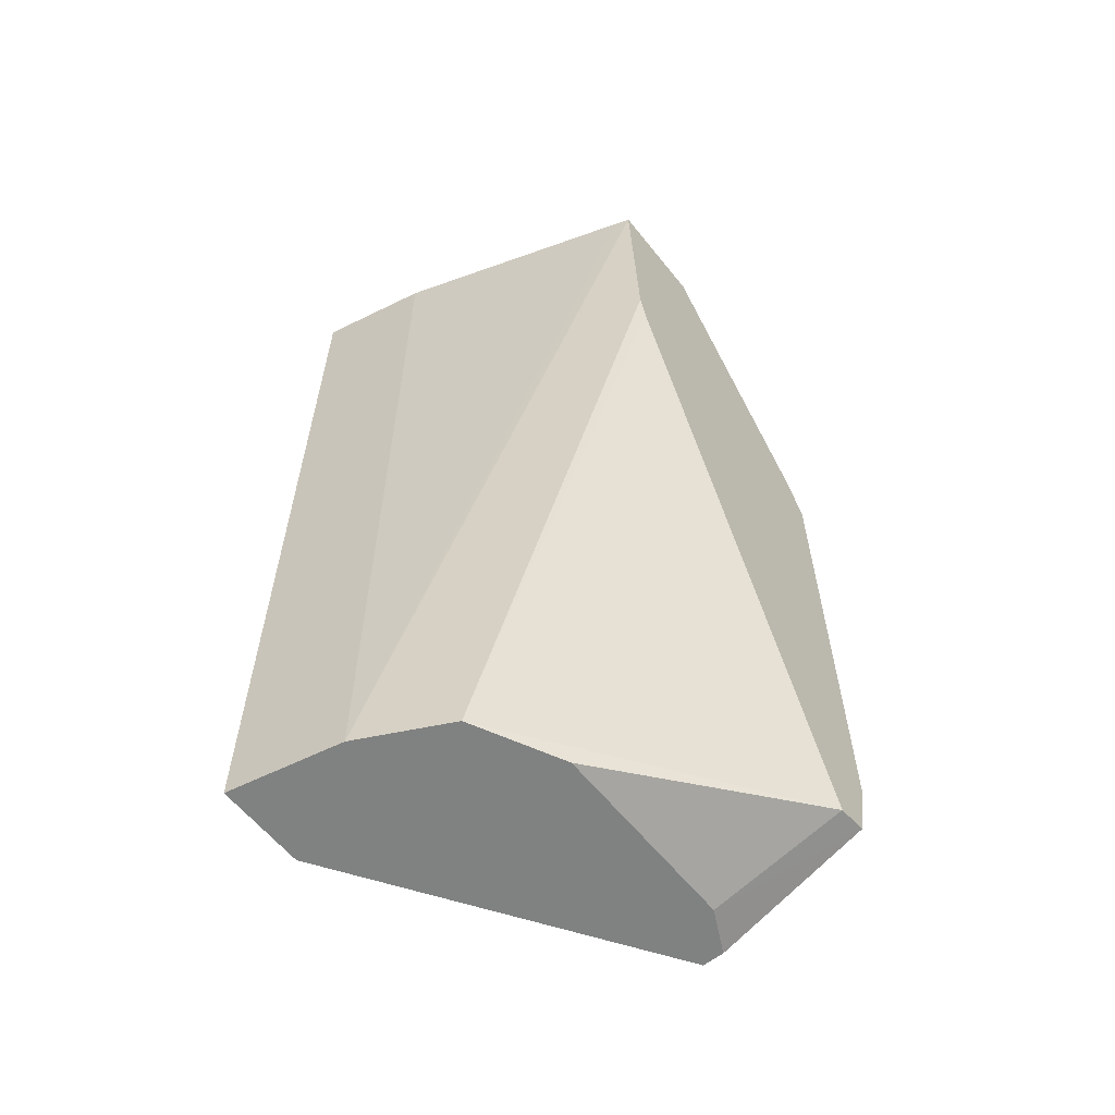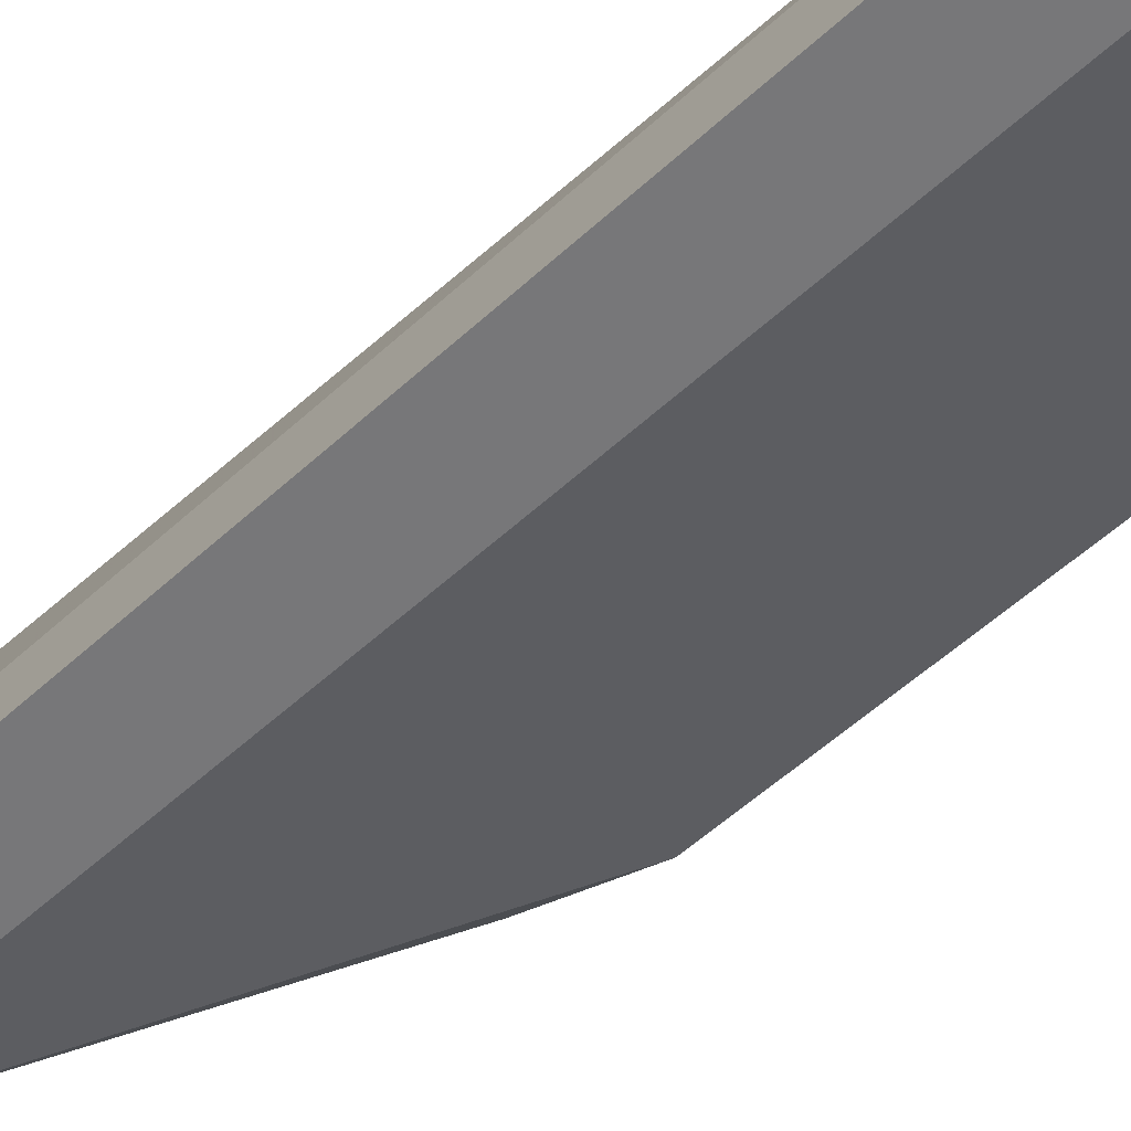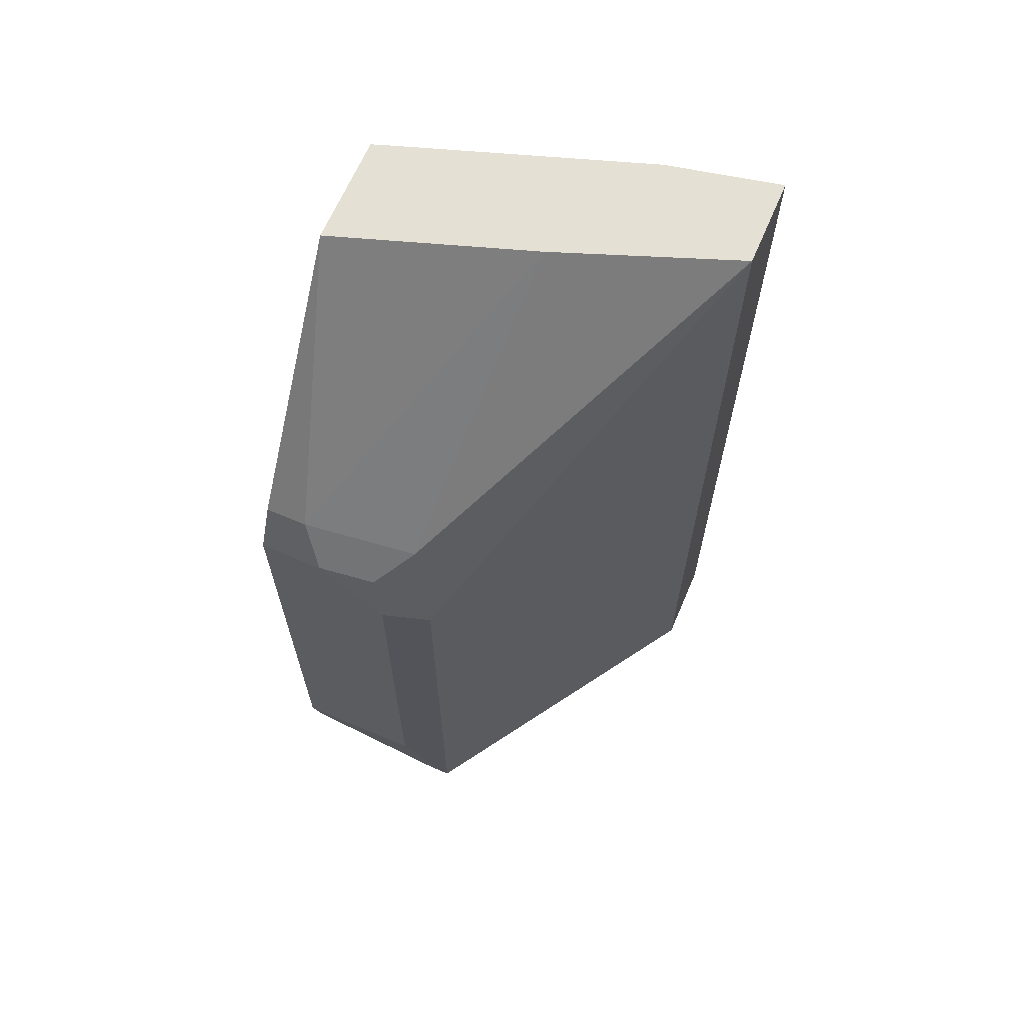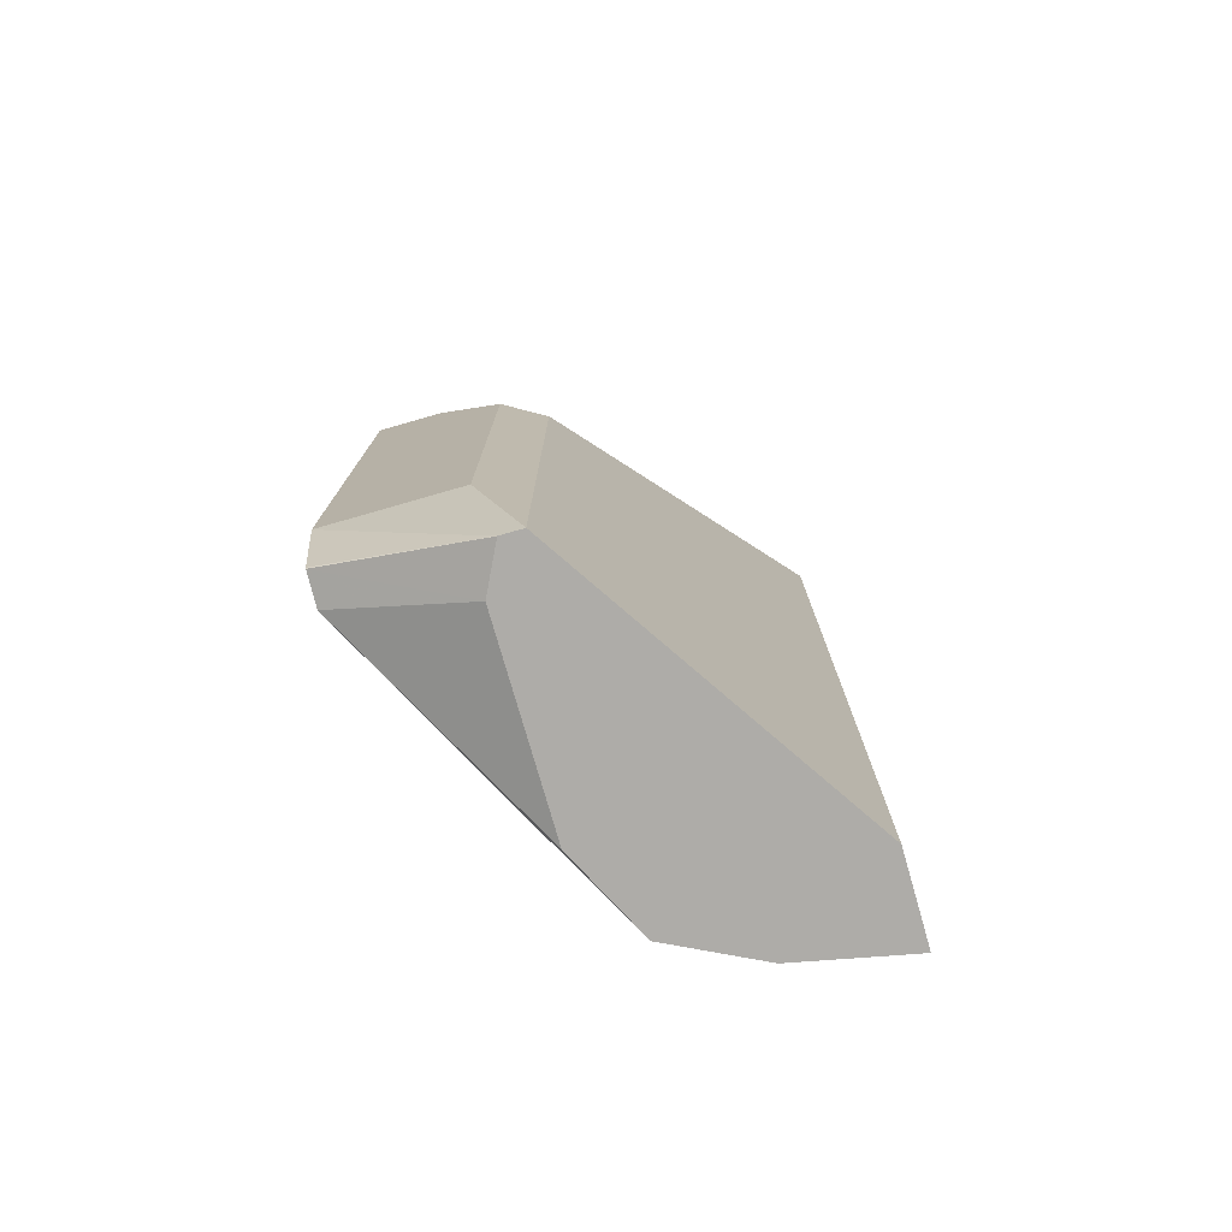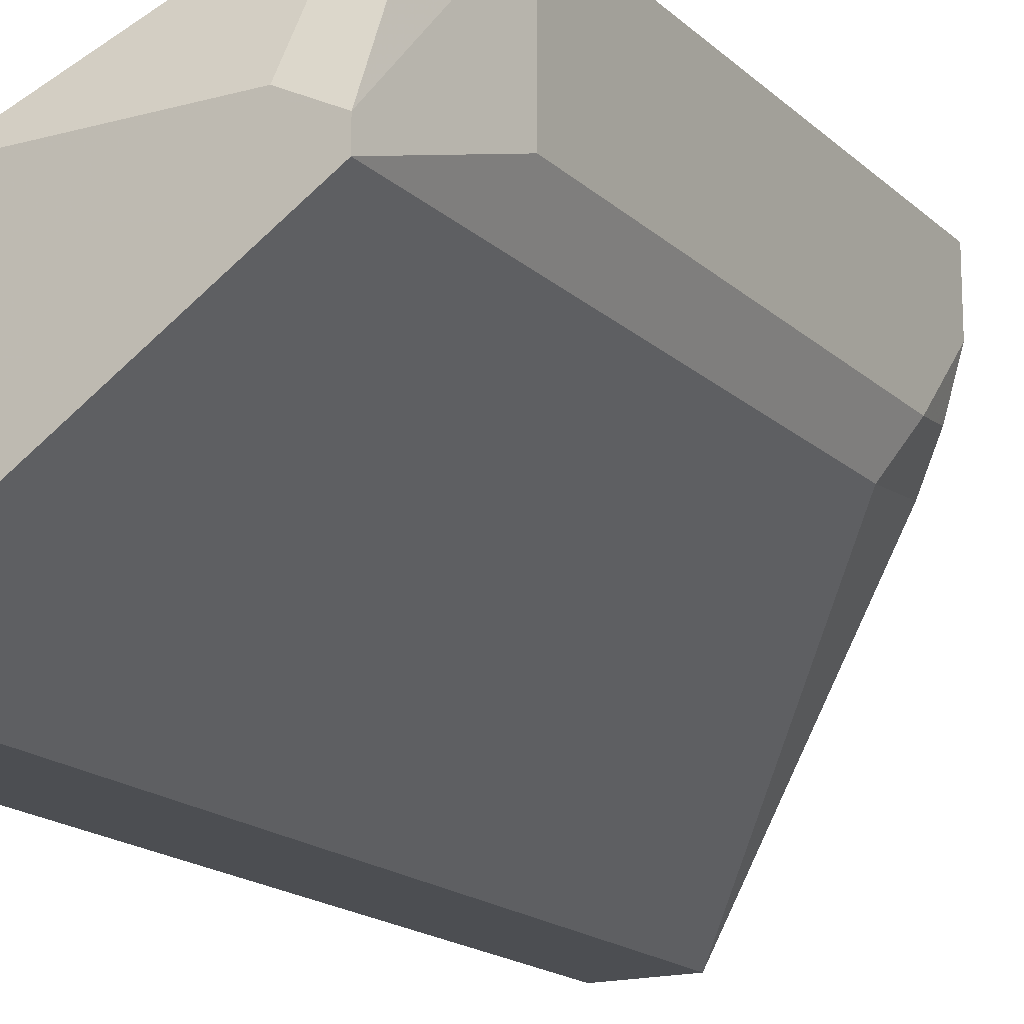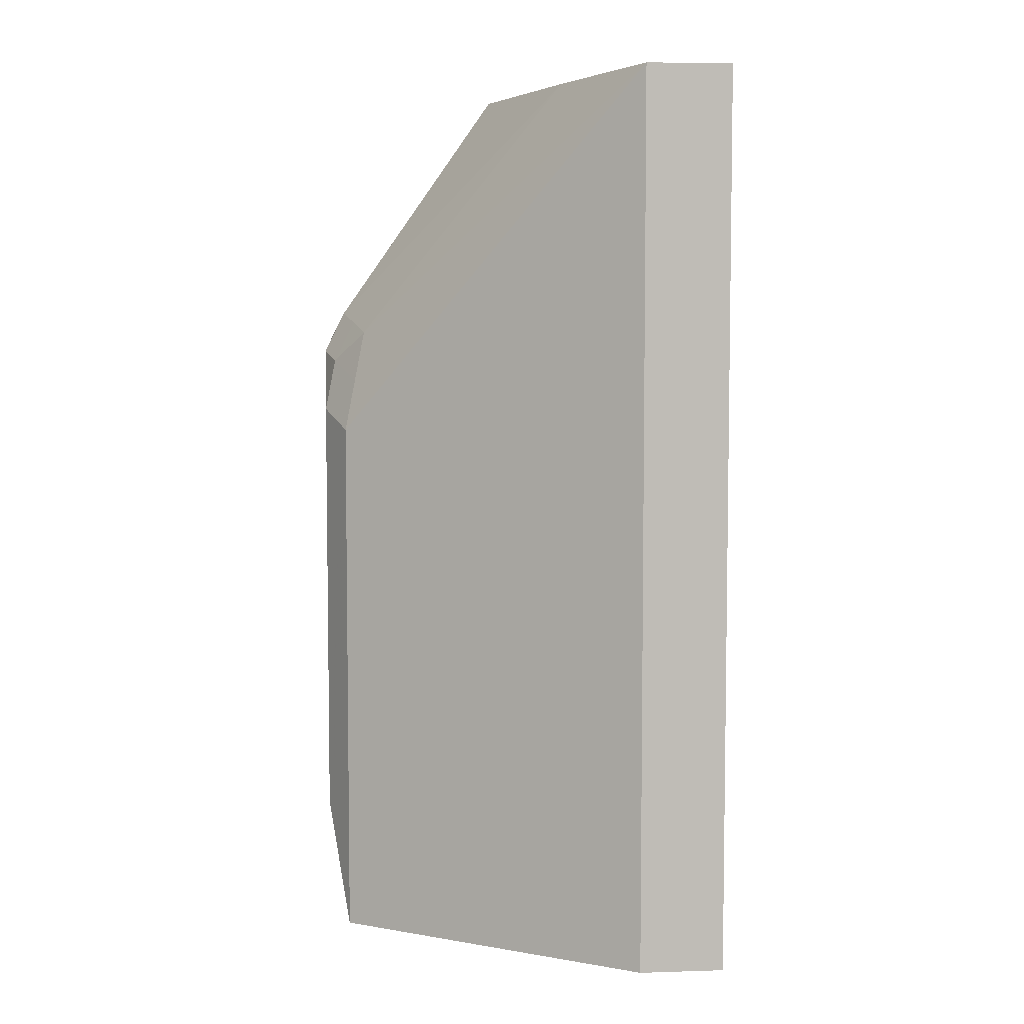
<metadata>
{"format":"obj","ext":"obj","renderer":"f3d","projection":"perspective","resolution":1024,"background":"white","views":[{"elev":-60.3,"azim":128.5,"up":"+Z"},{"elev":-57.2,"azim":133.4,"up":"+Y"},{"elev":65.8,"azim":-66.8,"up":"+Z"},{"elev":-76.9,"azim":-74.0,"up":"+Z"},{"elev":-16.7,"azim":-150.5,"up":"+Y"},{"elev":5.6,"azim":-5.4,"up":"+Z"}]}
</metadata>
<code>
v -0.65 0.05735 0.1912
v -0.6469 0.04142 0.188
v -0.6437 0.06372 0.2039
v -0.6497 0.07583 0.1918
v -0.65 0.07583 0.1912
v -0.65 0.03823 0.1721
v -0.6437 0.02549 0.1657
v -0.6405 0.02867 0.1816
v -0.6373 0.03186 0.1975
v -0.6405 0.04779 0.2007
v -0.6437 0.07583 0.2039
v -0.5736 0.01912 0.2771
v -0.5924 0.07583 0.2771
v -0.65 0.07583 0.03825
v -0.65 0.03823 0.03825
v -0.5545 -0.03276 0.2771
v -0.6437 0.02549 -2.909e-05
v -0.5606 0.07583 0.2771
v -0.6454 0.07583 0.01747
v -0.6437 0.03184 -2.909e-05
v -0.5285 -0.03276 0.2771
v -0.5545 -0.03276 -2.909e-05
v -0.5637 0.07583 0.2109
v -0.5591 0.07139 0.2771
v -0.5353 9e-08 -2.909e-05
v -0.5481 0.02549 -2.909e-05
v -0.6452 0.07583 0.01703
v -0.6309 0.03823 -2.909e-05
v -0.5353 9e-08 0.2771
v -0.5285 -0.03276 -2.909e-05
v -0.5658 0.07583 0.2025
v -0.5736 0.03823 -2.909e-05
v -0.636 0.07583 0.01533
f 17 28 32
f 17 20 28
f 16 30 21
f 16 22 30
f 14 17 15
f 14 20 17
f 12 24 18
f 12 18 13
f 12 29 24
f 12 21 29
f 12 16 21
f 17 32 26
f 14 19 20
f 17 26 25
f 28 33 32
f 17 30 22
f 18 24 25
f 18 25 26
f 18 26 23
f 19 27 20
f 20 27 28
f 21 30 25
f 21 25 29
f 23 26 31
f 24 29 25
f 26 32 33
f 26 33 31
f 27 33 28
f 9 12 10
f 17 25 30
f 9 16 12
f 8 16 9
f 7 22 16
f 1 3 4
f 1 4 5
f 1 5 14
f 1 14 15
f 1 15 6
f 1 6 2
f 2 6 7
f 2 7 8
f 2 8 9
f 2 9 10
f 2 10 3
f 3 11 4
f 3 10 12
f 3 12 13
f 1 2 3
f 4 11 13
f 3 13 11
f 7 17 22
f 7 16 8
f 6 17 7
f 4 14 5
f 4 19 14
f 6 15 17
f 4 33 27
f 4 31 33
f 4 23 31
f 4 18 23
f 4 13 18
f 4 27 19

</code>
